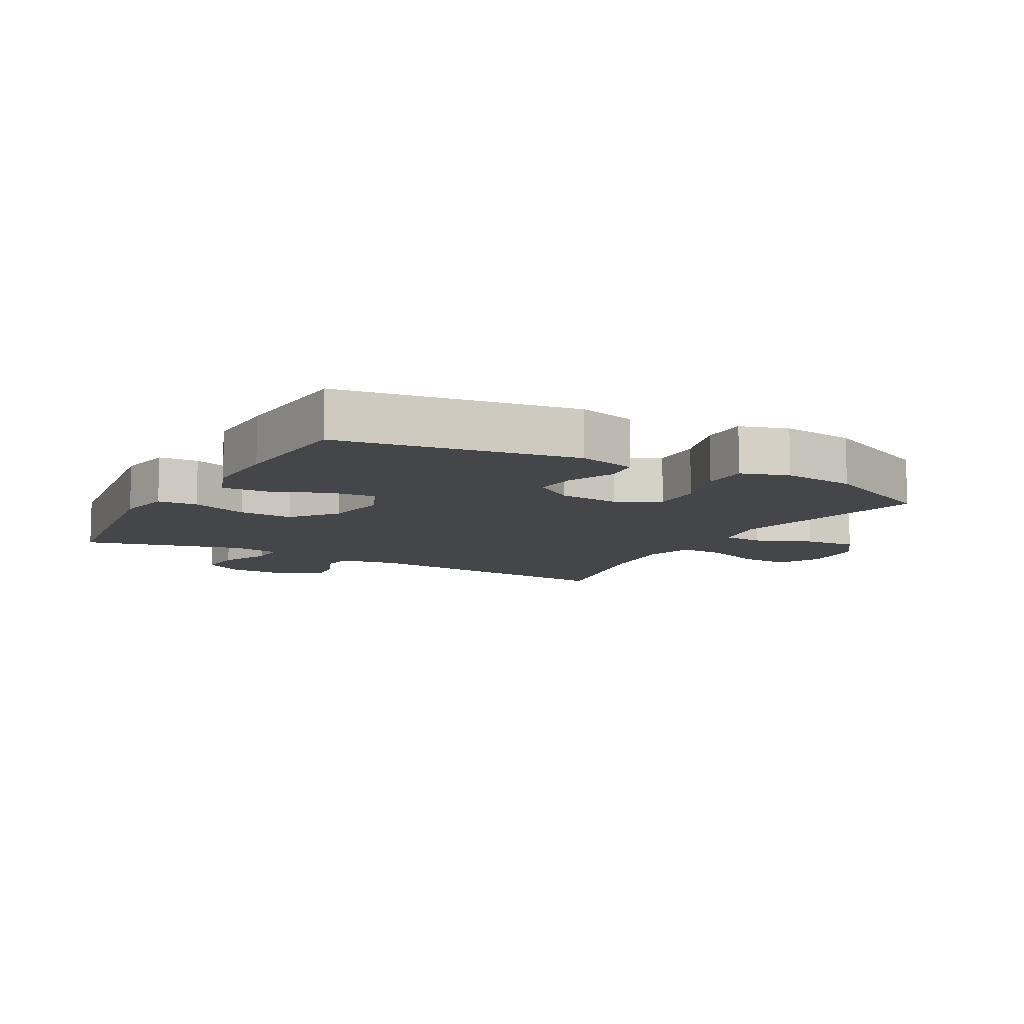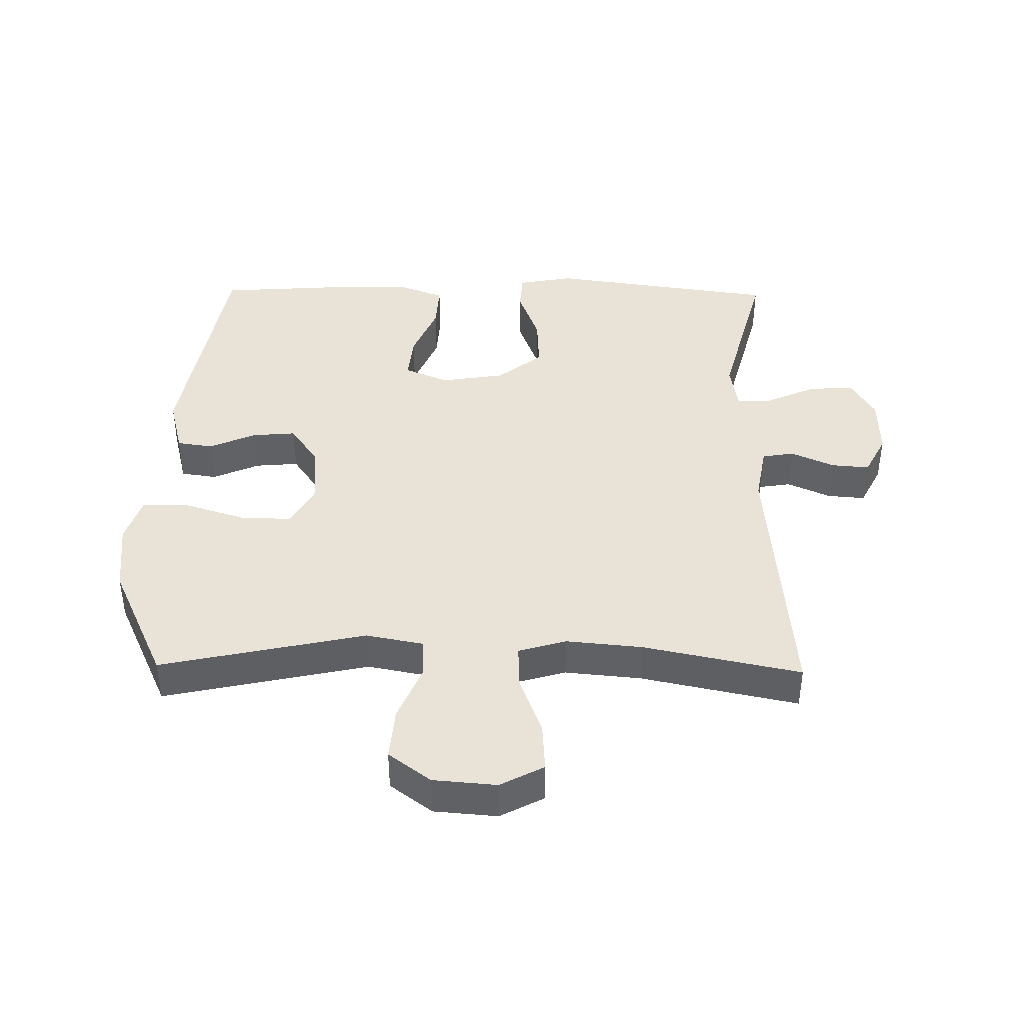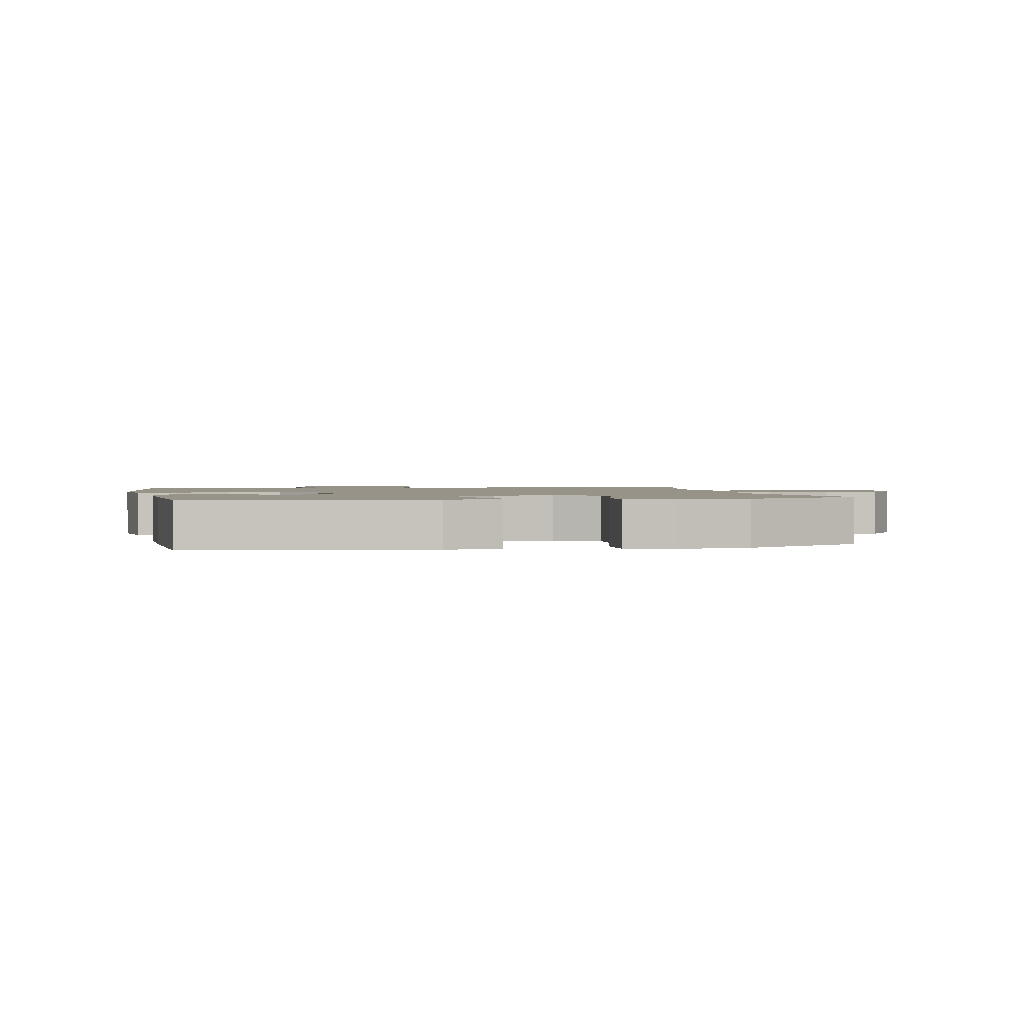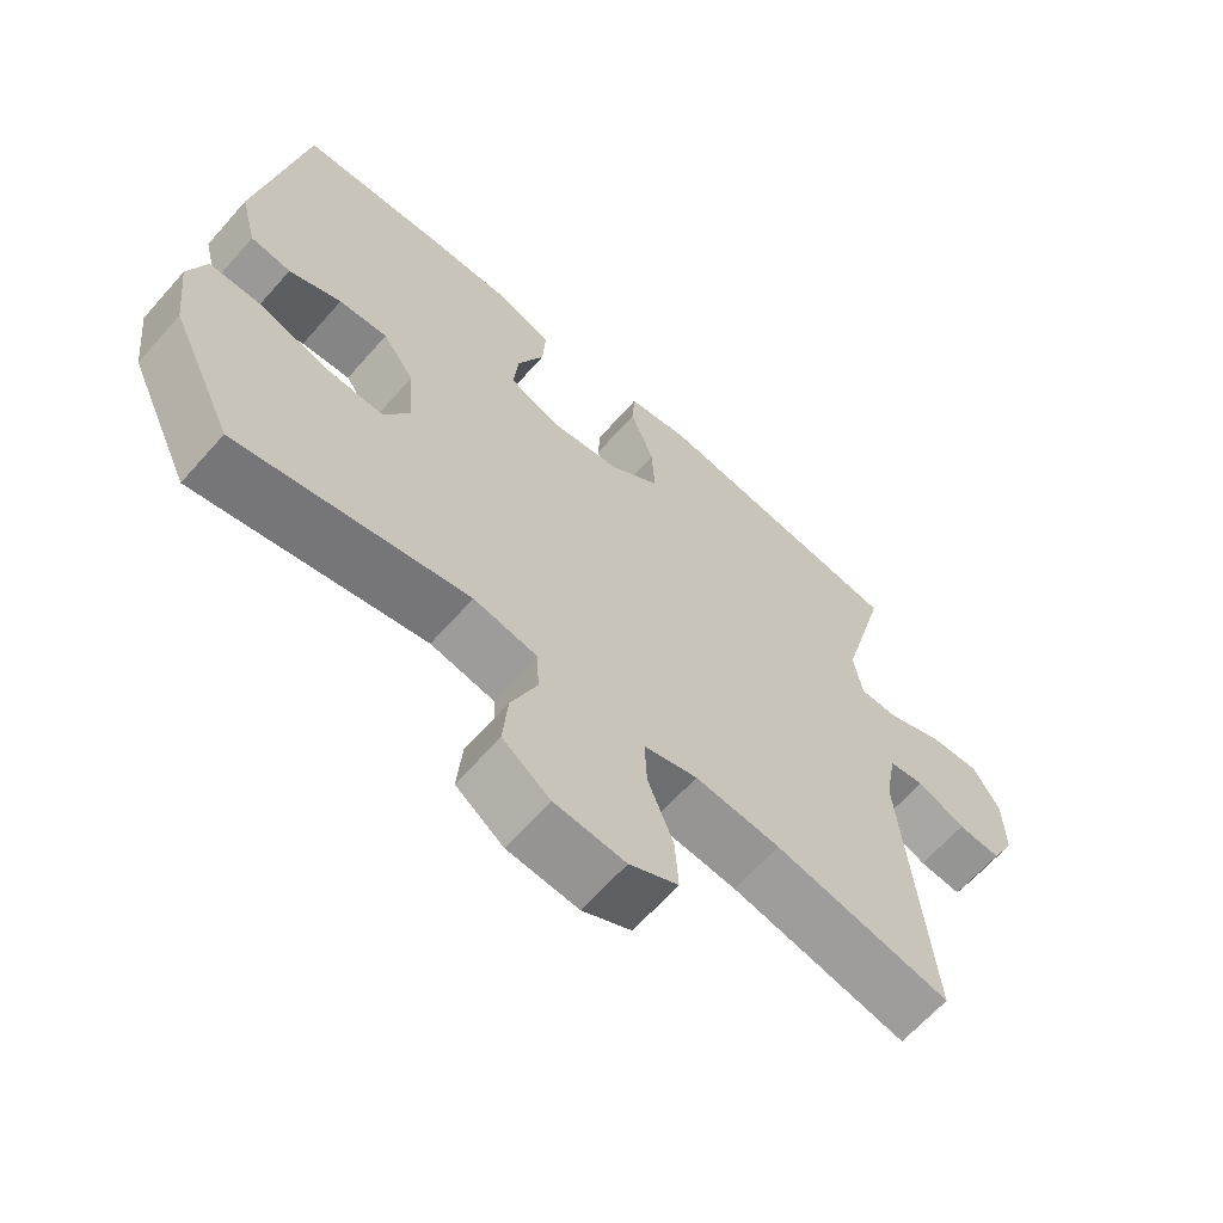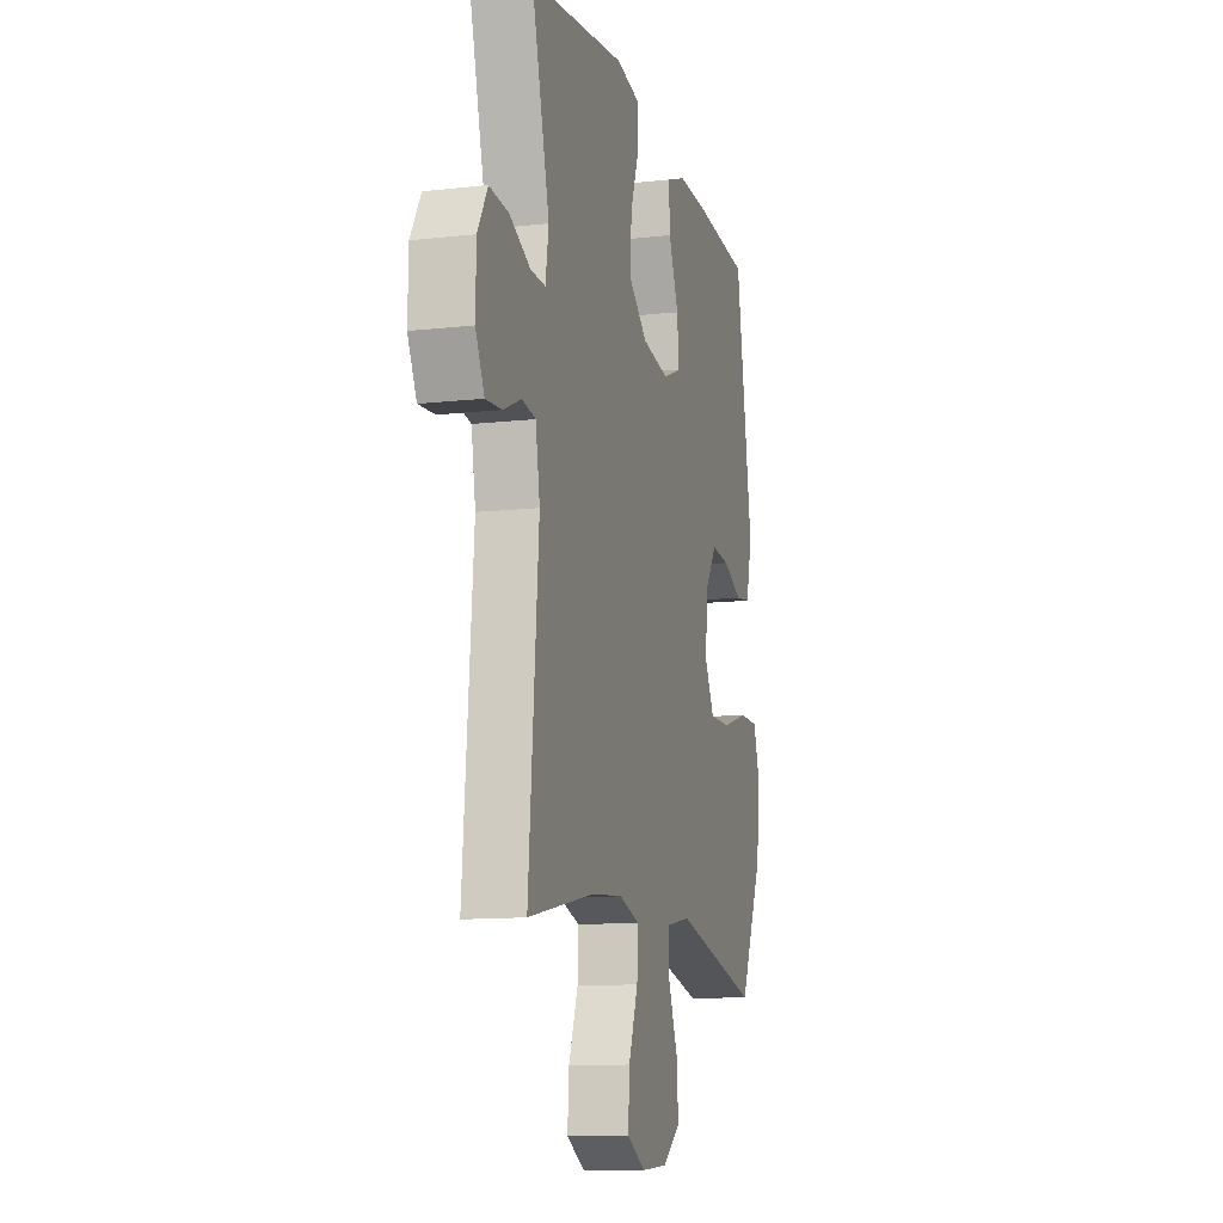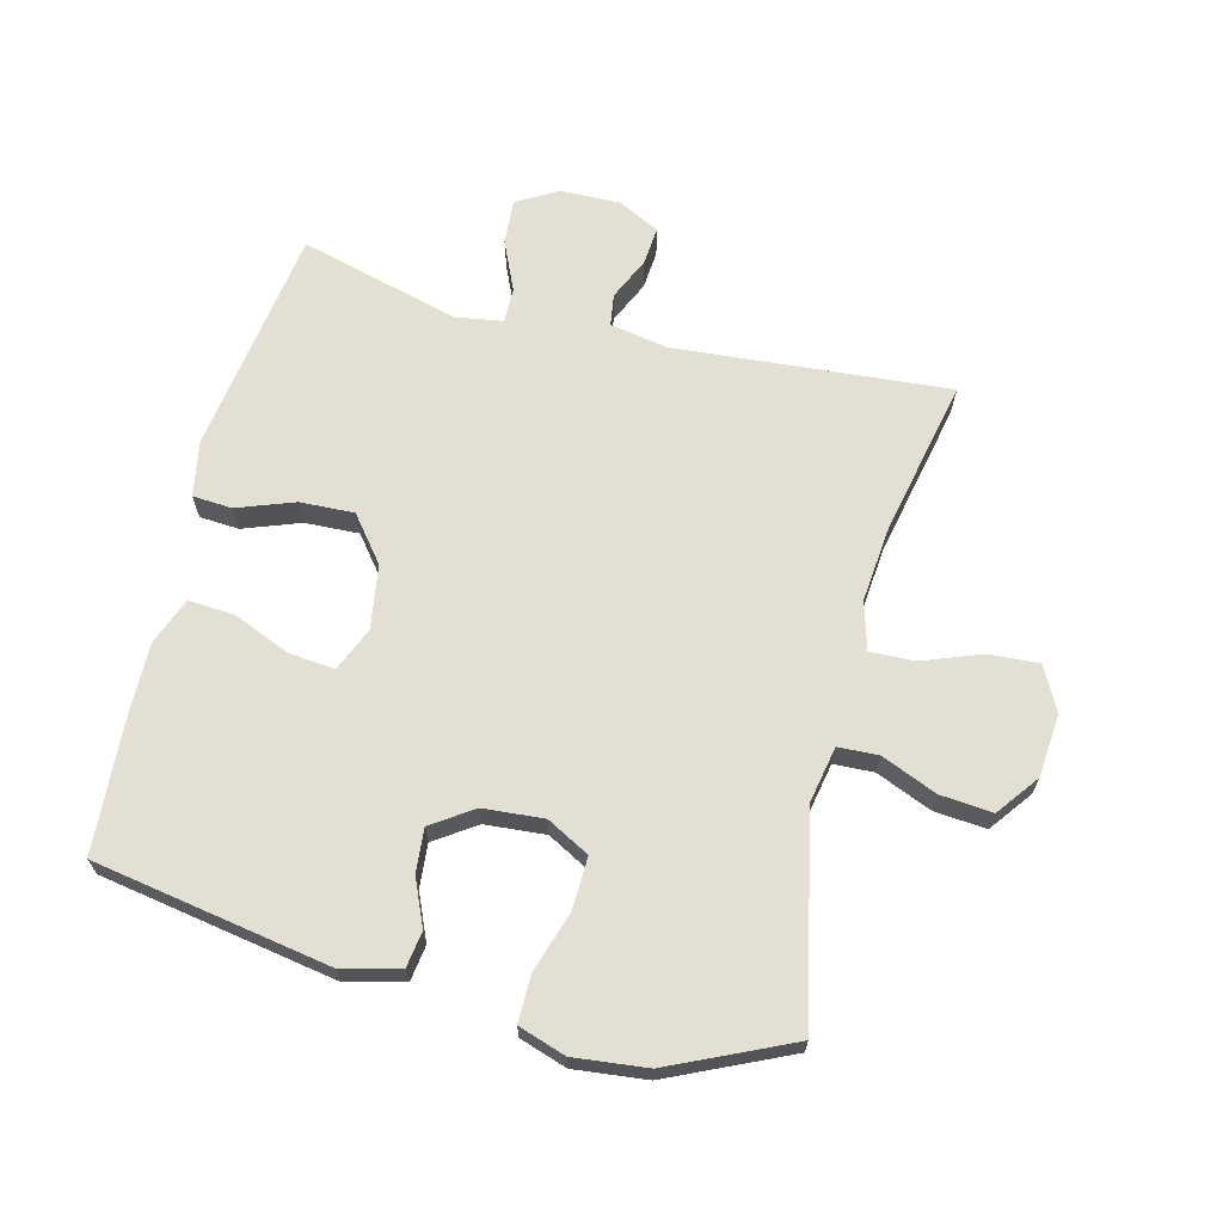
<metadata>
{"format":"obj","ext":"obj","renderer":"f3d","projection":"perspective","resolution":1024,"background":"white","views":[{"elev":-9.9,"azim":60.8,"up":"+Y"},{"elev":41.4,"azim":-179.1,"up":"+Y"},{"elev":1.6,"azim":78.4,"up":"+Y"},{"elev":-64.7,"azim":138.5,"up":"+Z"},{"elev":-12.0,"azim":-75.0,"up":"+Z"},{"elev":66.7,"azim":104.4,"up":"+Y"}]}
</metadata>
<code>
v 0.5 0.07 0.5
v 0.562 0.07 0.13
v 0.539 0.07 0.04
v 0.483 0.07 0.032
v 0.41 0.07 0.064
v 0.342 0.07 0.07
v 0.298 0.07 0.006
v 0.29 0.07 -0.089
v 0.326 0.07 -0.156
v 0.407 0.07 -0.154
v 0.503 0.07 -0.124
v 0.576 0.07 -0.124
v 0.6 0.07 -0.198
v 0.587 0.07 -0.312
v 0.5 0.07 -0.5
v 0.179 0.07 -0.43
v 0.09 0.07 -0.447
v 0.087 0.07 -0.51
v 0.123 0.07 -0.597
v 0.13 0.07 -0.679
v 0.064 0.07 -0.728
v -0.035 0.07 -0.736
v -0.103 0.07 -0.7
v -0.098 0.07 -0.622
v -0.063 0.07 -0.53
v -0.06 0.07 -0.46
v -0.135 0.07 -0.438
v -0.254 0.07 -0.449
v -0.5 0.07 -0.5
v -0.463 0.07 -0.071
v -0.479 0.07 0.02
v -0.529 0.07 0.028
v -0.596 0.07 -0.002
v -0.656 0.07 -0.007
v -0.689 0.07 0.058
v -0.687 0.07 0.152
v -0.65 0.07 0.216
v -0.579 0.07 0.211
v -0.501 0.07 0.176
v -0.446 0.07 0.175
v -0.434 0.07 0.249
v -0.5 0.07 0.5
v -0.142 0.07 0.55
v -0.055 0.07 0.534
v -0.051 0.07 0.472
v -0.084 0.07 0.383
v -0.088 0.07 0.298
v -0.018 0.07 0.242
v 0.082 0.07 0.226
v 0.151 0.07 0.255
v 0.144 0.07 0.328
v 0.107 0.07 0.417
v 0.103 0.07 0.489
v 0.177 0.07 0.517
v 0.298 0.07 0.514
v 0.5 0 0.5
v 0.562 0 0.13
v 0.539 0 0.04
v 0.483 0 0.032
v 0.41 0 0.064
v 0.342 0 0.07
v 0.298 0 0.006
v 0.29 0 -0.089
v 0.326 0 -0.156
v 0.407 0 -0.154
v 0.503 0 -0.124
v 0.576 0 -0.124
v 0.6 0 -0.198
v 0.587 0 -0.312
v 0.5 0 -0.5
v 0.179 0 -0.43
v 0.09 0 -0.447
v 0.087 0 -0.51
v 0.123 0 -0.597
v 0.13 0 -0.679
v 0.064 0 -0.728
v -0.035 0 -0.736
v -0.103 0 -0.7
v -0.098 0 -0.622
v -0.063 0 -0.53
v -0.06 0 -0.46
v -0.135 0 -0.438
v -0.254 0 -0.449
v -0.5 0 -0.5
v -0.463 0 -0.071
v -0.479 0 0.02
v -0.529 0 0.028
v -0.596 0 -0.002
v -0.656 0 -0.007
v -0.689 0 0.058
v -0.687 0 0.152
v -0.65 0 0.216
v -0.579 0 0.211
v -0.501 0 0.176
v -0.446 0 0.175
v -0.434 0 0.249
v -0.5 0 0.5
v -0.142 0 0.55
v -0.055 0 0.534
v -0.051 0 0.472
v -0.084 0 0.383
v -0.088 0 0.298
v -0.018 0 0.242
v 0.082 0 0.226
v 0.151 0 0.255
v 0.144 0 0.328
v 0.107 0 0.417
v 0.103 0 0.489
v 0.177 0 0.517
v 0.298 0 0.514
f 3 4 5
f 2 3 5
f 1 2 5
f 55 1 5
f 54 55 5
f 53 54 5
f 52 53 5
f 51 52 5
f 50 51 5 6
f 49 50 6 7
f 48 49 7 8
f 47 48 8 9
f 44 45 46
f 43 44 46
f 42 43 46
f 41 42 46
f 40 41 46 47
f 37 38 39
f 36 37 39
f 35 36 39
f 34 35 39
f 33 34 39
f 32 33 39
f 31 32 39 40
f 40 47 9
f 31 40 9
f 30 31 9
f 23 24 25
f 22 23 25
f 21 22 25
f 20 21 25
f 19 20 25
f 18 19 25
f 17 18 25 26
f 16 17 26 27
f 14 15 16
f 13 14 16
f 12 13 16
f 11 12 16
f 10 11 16
f 9 10 16 27
f 28 29 30 9
f 9 27 28
f 60 59 58
f 60 58 57
f 60 57 56
f 60 56 110
f 60 110 109
f 60 109 108
f 60 108 107
f 60 107 106
f 61 60 106 105
f 62 61 105 104
f 63 62 104 103
f 64 63 103 102
f 101 100 99
f 101 99 98
f 101 98 97
f 101 97 96
f 102 101 96 95
f 94 93 92
f 94 92 91
f 94 91 90
f 94 90 89
f 94 89 88
f 94 88 87
f 95 94 87 86
f 64 102 95
f 64 95 86
f 64 86 85
f 80 79 78
f 80 78 77
f 80 77 76
f 80 76 75
f 80 75 74
f 80 74 73
f 81 80 73 72
f 82 81 72 71
f 71 70 69
f 71 69 68
f 71 68 67
f 71 67 66
f 71 66 65
f 82 71 65 64
f 64 85 84 83
f 83 82 64
f 1 56 57 2
f 2 57 58 3
f 3 58 59 4
f 4 59 60 5
f 5 60 61 6
f 6 61 62 7
f 7 62 63 8
f 8 63 64 9
f 9 64 65 10
f 10 65 66 11
f 11 66 67 12
f 12 67 68 13
f 13 68 69 14
f 14 69 70 15
f 15 70 71 16
f 16 71 72 17
f 17 72 73 18
f 18 73 74 19
f 19 74 75 20
f 20 75 76 21
f 21 76 77 22
f 22 77 78 23
f 23 78 79 24
f 24 79 80 25
f 25 80 81 26
f 26 81 82 27
f 27 82 83 28
f 28 83 84 29
f 29 84 85 30
f 30 85 86 31
f 31 86 87 32
f 32 87 88 33
f 33 88 89 34
f 34 89 90 35
f 35 90 91 36
f 36 91 92 37
f 37 92 93 38
f 38 93 94 39
f 39 94 95 40
f 40 95 96 41
f 41 96 97 42
f 42 97 98 43
f 43 98 99 44
f 44 99 100 45
f 45 100 101 46
f 46 101 102 47
f 47 102 103 48
f 48 103 104 49
f 49 104 105 50
f 50 105 106 51
f 51 106 107 52
f 52 107 108 53
f 53 108 109 54
f 54 109 110 55
f 55 110 56 1

</code>
